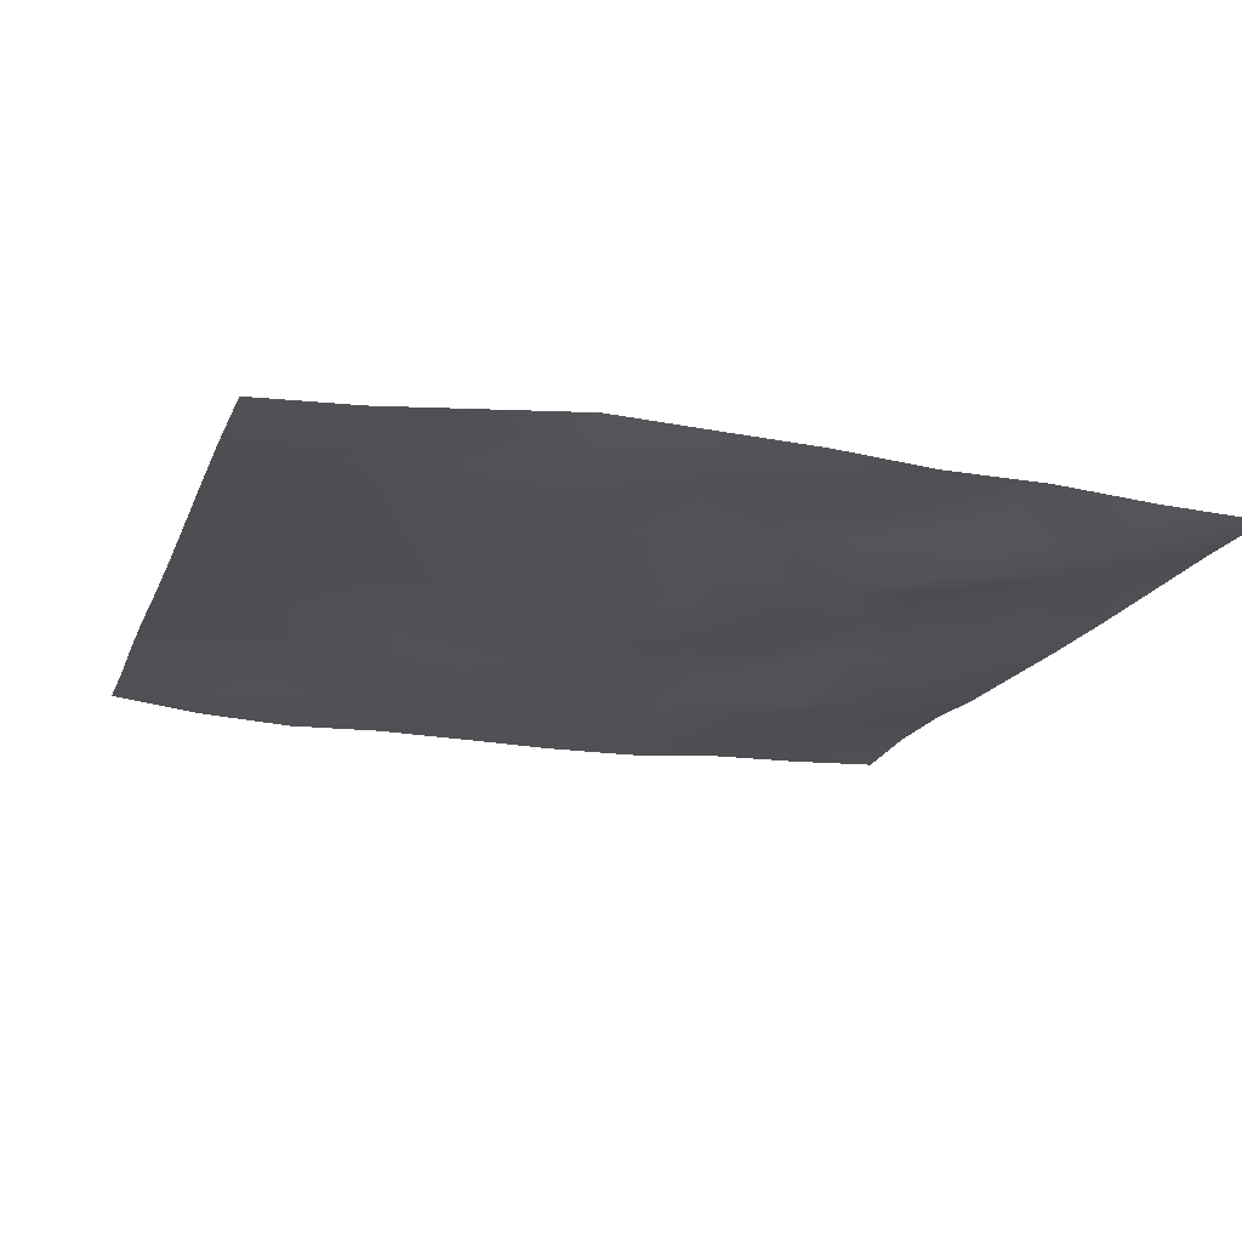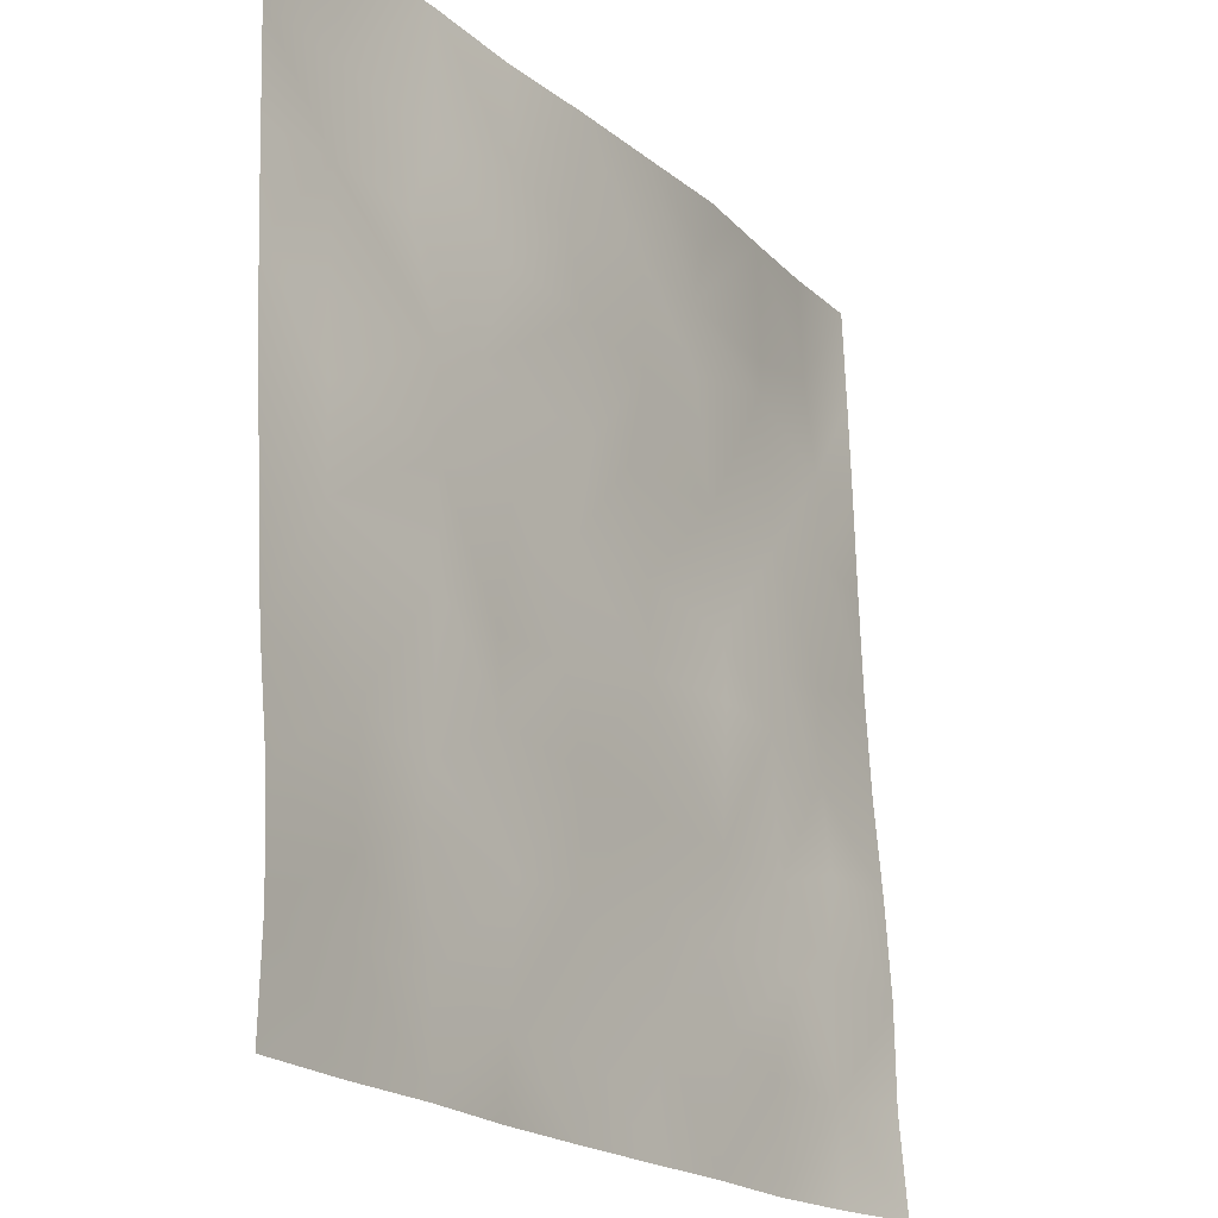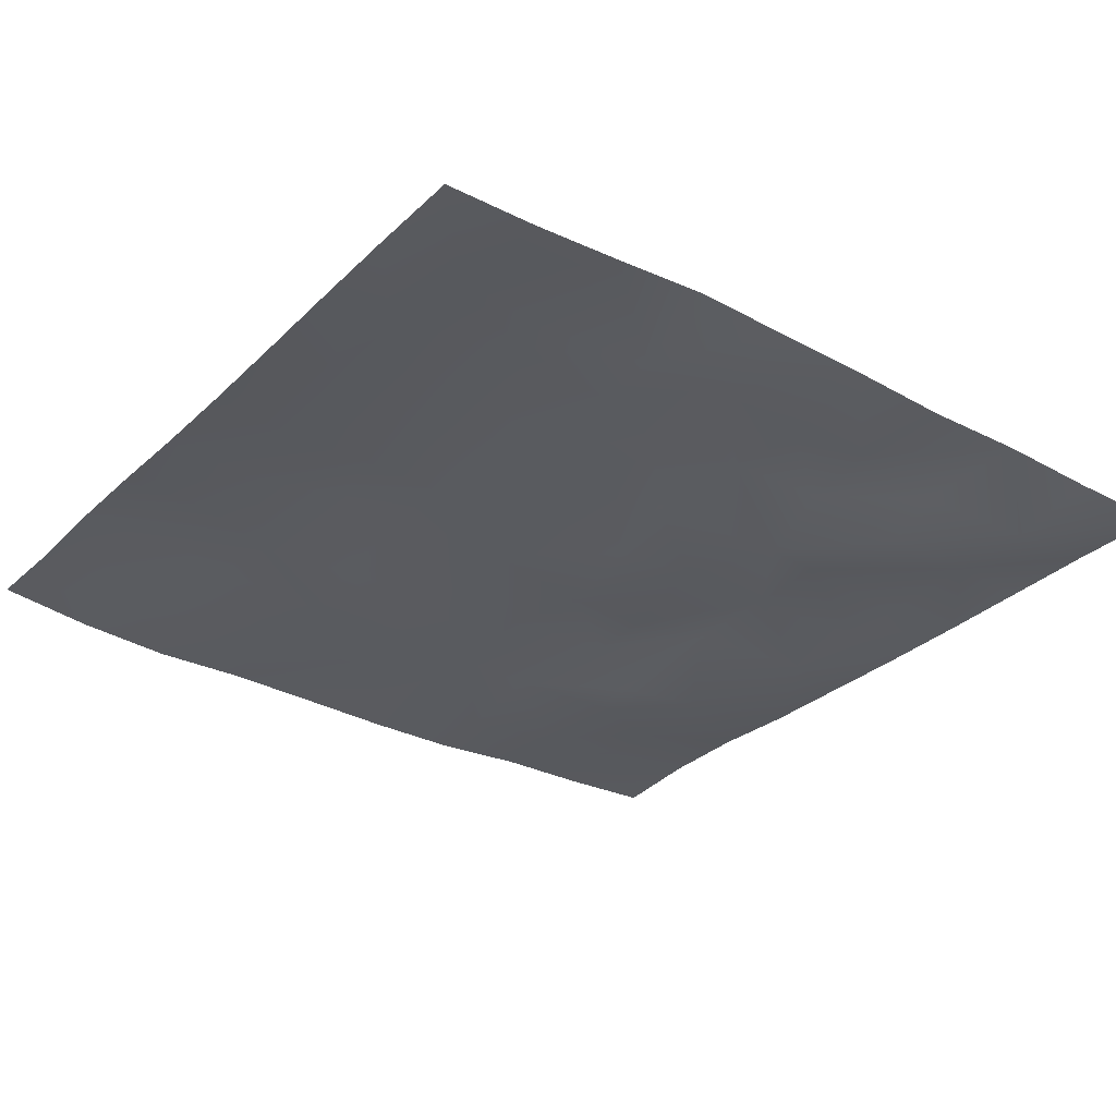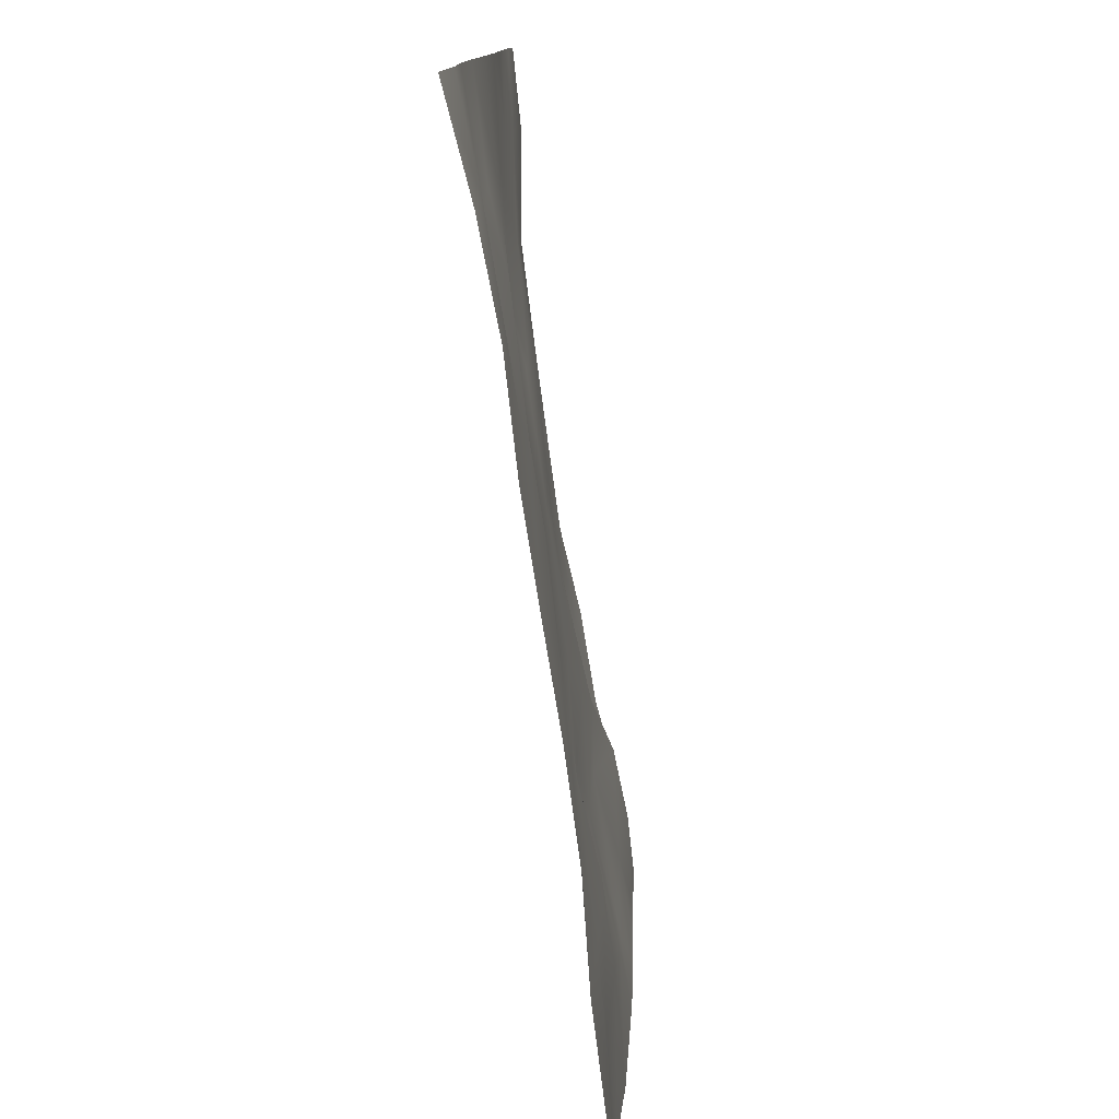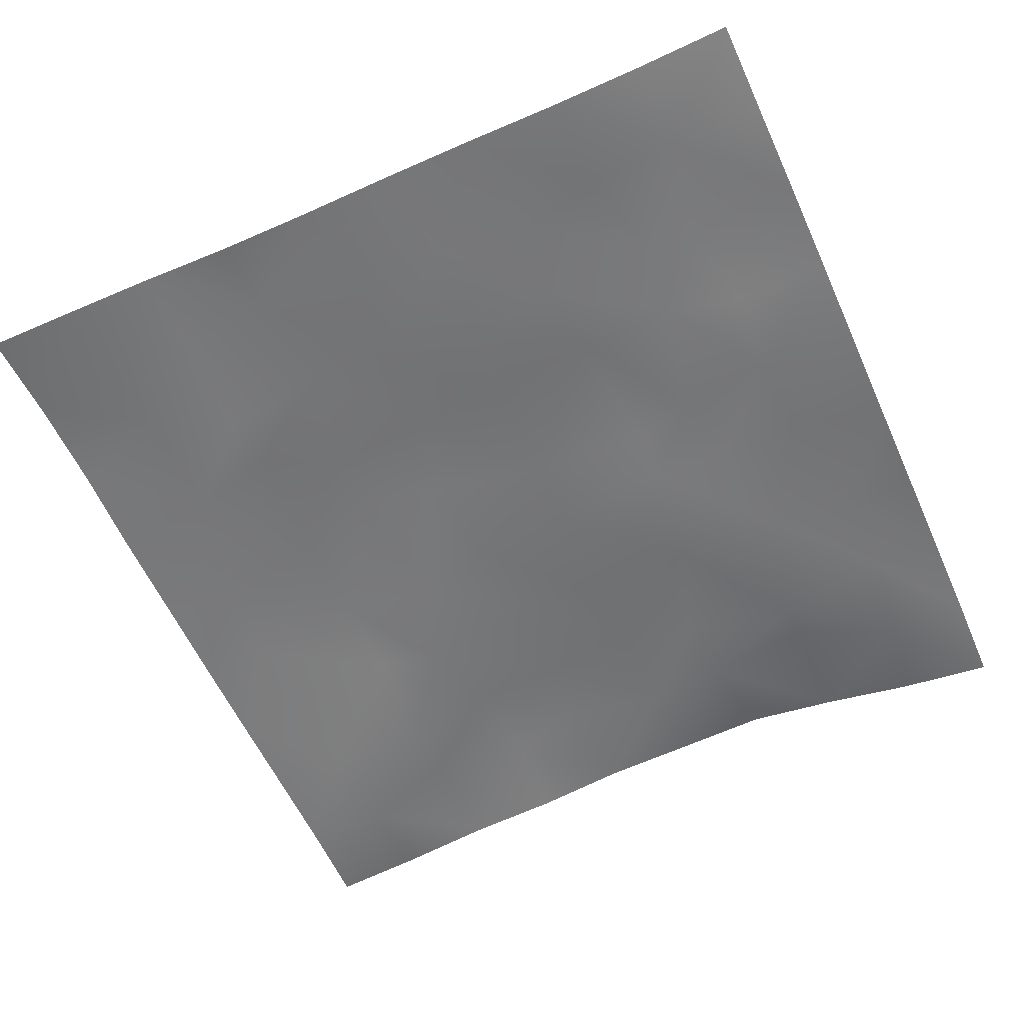
<metadata>
{"format":"obj","ext":"obj","renderer":"f3d","projection":"perspective","resolution":1024,"background":"white","views":[{"elev":-19.9,"azim":163.4,"up":"+Z"},{"elev":-19.9,"azim":-56.5,"up":"+Y"},{"elev":-32.6,"azim":144.3,"up":"+Z"},{"elev":-78.1,"azim":98.3,"up":"+Y"},{"elev":-56.4,"azim":24.8,"up":"+Z"}]}
</metadata>
<code>
o GNATVCloth
v -4.93 -4.983 0.3821
v 5.102 -4.982 0.4128
v -5.013 5.021 0.004229
v 4.987 5.021 0.004229
v -3.817 -4.994 0.3394
v -2.706 -4.992 0.3189
v -1.594 -4.996 0.2357
v -0.4768 -4.999 0.2266
v 0.6426 -5.005 0.2511
v 1.762 -5.004 0.2665
v 2.878 -5.007 0.2326
v 3.994 -4.998 0.2895
v 3.869 4.961 0.08958
v 2.787 4.891 0.2291
v 1.682 4.851 0.3571
v 0.5714 4.86 0.3156
v -0.5411 4.868 0.2775
v -1.646 4.904 0.1784
v -2.766 4.943 0.1562
v -3.883 4.982 0.06139
v -4.991 3.907 0.04968
v -4.973 2.793 0.07108
v -4.959 1.679 0.09673
v -4.948 0.5669 0.1383
v -4.939 -0.5445 0.1976
v -4.931 -1.656 0.2571
v -4.921 -2.762 0.3593
v -4.922 -3.874 0.4058
v 5.097 -3.874 0.3258
v 5.091 -2.763 0.3149
v 5.084 -1.653 0.2486
v 5.073 -0.5444 0.1612
v 5.06 0.567 0.1084
v 5.047 1.681 0.07787
v 5.033 2.794 0.05643
v 5.017 3.908 0.03096
v -3.753 -3.846 0.3
v -3.715 -3.196 0.2935
v -3.584 -1.911 0.1748
v -4.054 -0.2618 0.1513
v -4.092 0.7528 0.1614
v -4.096 1.536 0.1317
v -4.05 2.831 0.1007
v -3.92 3.913 -0.04236
v -2.626 -3.975 0.2393
v -2.707 -2.71 0.1795
v -2.59 -2.117 0.1659
v -2.686 -0.5782 0.2818
v -2.734 0.549 0.2768
v -2.679 1.597 0.2111
v -2.819 2.922 -0.01186
v -2.752 3.595 0.1876
v -1.566 -4.188 0.2473
v -1.41 -2.874 0.2312
v -1.814 -1.591 0.3108
v -1.806 -0.7961 0.2799
v -1.472 0.6927 0.171
v -1.946 1.744 0.1196
v -1.702 2.776 0.2718
v -1.548 3.772 0.226
v -0.1485 -4.266 0.2274
v -0.4994 -2.83 0.2366
v -0.4671 -1.689 0.2609
v -0.7708 -0.7199 0.2203
v -0.5488 0.4967 0.2065
v -0.327 1.532 0.2454
v -0.5375 2.726 0.2808
v -0.7295 3.573 0.2384
v 0.8199 -3.844 0.2521
v 0.8956 -2.552 0.2022
v 0.6039 -1.762 0.2251
v 0.6776 -0.4317 0.2203
v 0.6404 0.4766 0.2321
v 0.3447 1.588 0.2397
v 0.5626 2.567 0.2433
v 0.5733 3.798 0.2333
v 2.035 -3.616 0.2297
v 1.758 -2.801 0.2094
v 1.905 -1.88 0.2537
v 2.052 -0.3544 0.2226
v 2.03 0.3291 0.211
v 1.872 1.593 0.1734
v 1.455 2.872 0.2746
v 1.51 3.7 0.2213
v 2.875 -3.894 0.2328
v 3.183 -2.814 0.284
v 3.037 -1.937 0.2025
v 2.792 -0.4717 0.2849
v 3.032 0.3186 0.2562
v 3.124 1.611 0.178
v 2.822 3.169 0.1985
v 2.784 3.538 0.24
v 4 -3.953 0.2567
v 3.745 -2.698 0.3181
v 3.957 -1.664 0.2761
v 3.889 -0.7103 0.2116
v 3.944 0.3 0.201
v 4.233 1.811 0.1422
v 4.191 2.77 0.08158
v 4.064 3.888 0.02225
f 100 4 13
f 44 3 21
f 44 19 20
f 60 19 52
f 60 17 18
f 76 17 68
f 84 16 76
f 84 14 15
f 100 14 92
f 11 93 85
f 93 86 85
f 94 87 86
f 87 96 88
f 96 89 88
f 97 90 89
f 90 99 91
f 91 100 92
f 10 85 77
f 77 86 78
f 78 87 79
f 79 88 80
f 88 81 80
f 81 90 82
f 82 91 83
f 91 84 83
f 10 69 9
f 69 78 70
f 70 79 71
f 79 72 71
f 72 81 73
f 73 82 74
f 82 75 74
f 83 76 75
f 9 61 8
f 69 62 61
f 62 71 63
f 63 72 64
f 72 65 64
f 65 74 66
f 66 75 67
f 67 76 68
f 8 53 7
f 53 62 54
f 54 63 55
f 55 64 56
f 64 57 56
f 57 66 58
f 58 67 59
f 59 68 60
f 6 53 45
f 45 54 46
f 54 47 46
f 55 48 47
f 56 49 48
f 49 58 50
f 58 51 50
f 59 52 51
f 6 37 5
f 45 38 37
f 46 39 38
f 39 48 40
f 40 49 41
f 41 50 42
f 50 43 42
f 51 44 43
f 5 28 1
f 28 38 27
f 27 39 26
f 26 40 25
f 40 24 25
f 41 23 24
f 23 43 22
f 43 21 22
f 2 93 12
f 93 30 94
f 30 95 94
f 31 96 95
f 32 97 96
f 33 98 97
f 98 35 99
f 99 36 100
f 100 36 4
f 44 20 3
f 44 52 19
f 60 18 19
f 60 68 17
f 76 16 17
f 84 15 16
f 84 92 14
f 100 13 14
f 11 12 93
f 93 94 86
f 94 95 87
f 87 95 96
f 96 97 89
f 97 98 90
f 90 98 99
f 91 99 100
f 10 11 85
f 77 85 86
f 78 86 87
f 79 87 88
f 88 89 81
f 81 89 90
f 82 90 91
f 91 92 84
f 10 77 69
f 69 77 78
f 70 78 79
f 79 80 72
f 72 80 81
f 73 81 82
f 82 83 75
f 83 84 76
f 9 69 61
f 69 70 62
f 62 70 71
f 63 71 72
f 72 73 65
f 65 73 74
f 66 74 75
f 67 75 76
f 8 61 53
f 53 61 62
f 54 62 63
f 55 63 64
f 64 65 57
f 57 65 66
f 58 66 67
f 59 67 68
f 6 7 53
f 45 53 54
f 54 55 47
f 55 56 48
f 56 57 49
f 49 57 58
f 58 59 51
f 59 60 52
f 6 45 37
f 45 46 38
f 46 47 39
f 39 47 48
f 40 48 49
f 41 49 50
f 50 51 43
f 51 52 44
f 5 37 28
f 28 37 38
f 27 38 39
f 26 39 40
f 40 41 24
f 41 42 23
f 23 42 43
f 43 44 21
f 2 29 93
f 93 29 30
f 30 31 95
f 31 32 96
f 32 33 97
f 33 34 98
f 98 34 35
f 99 35 36

</code>
